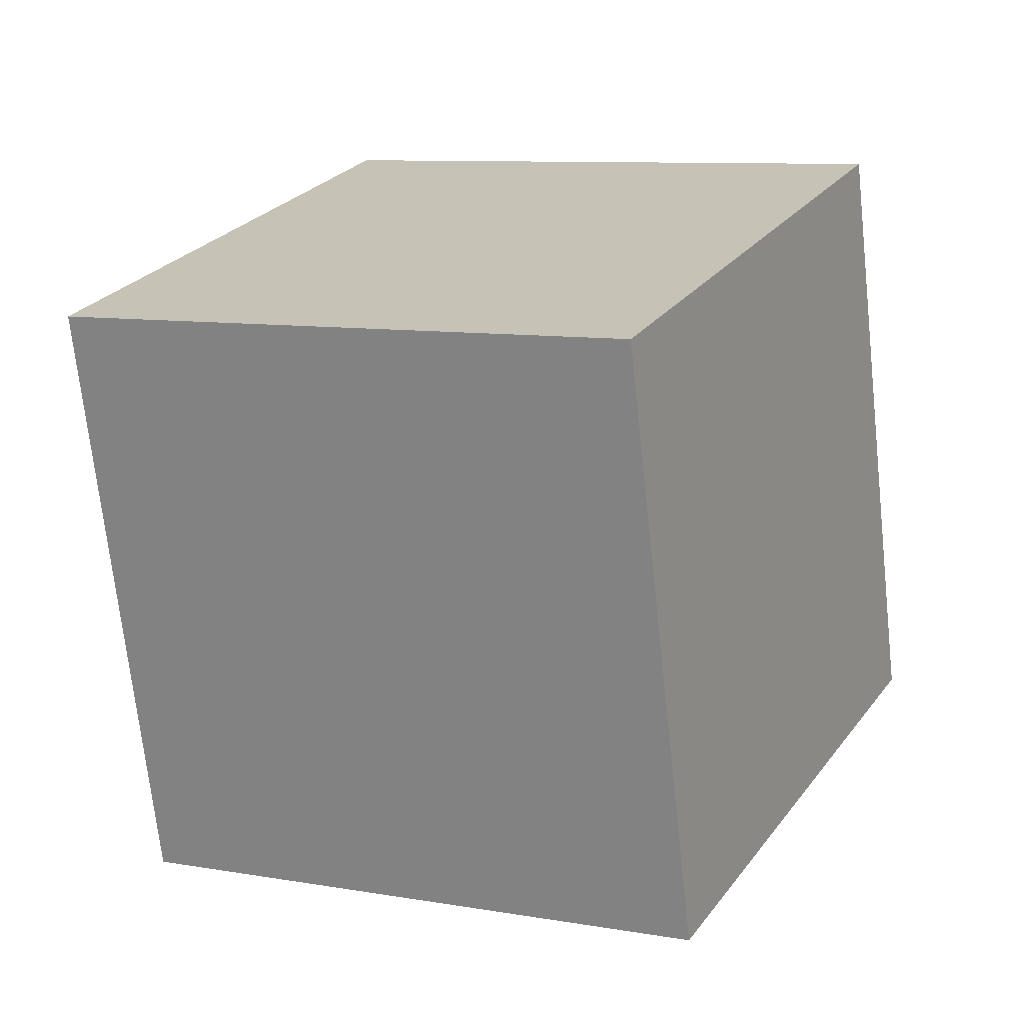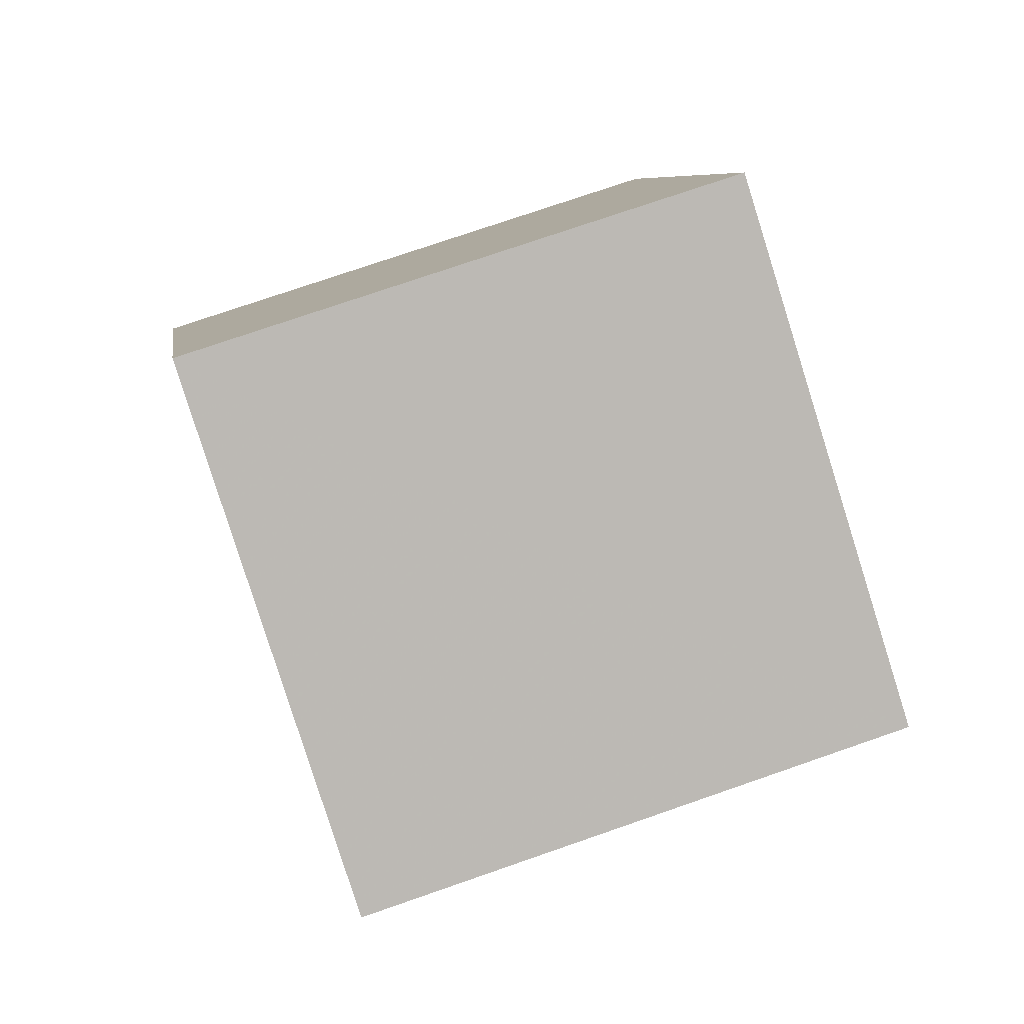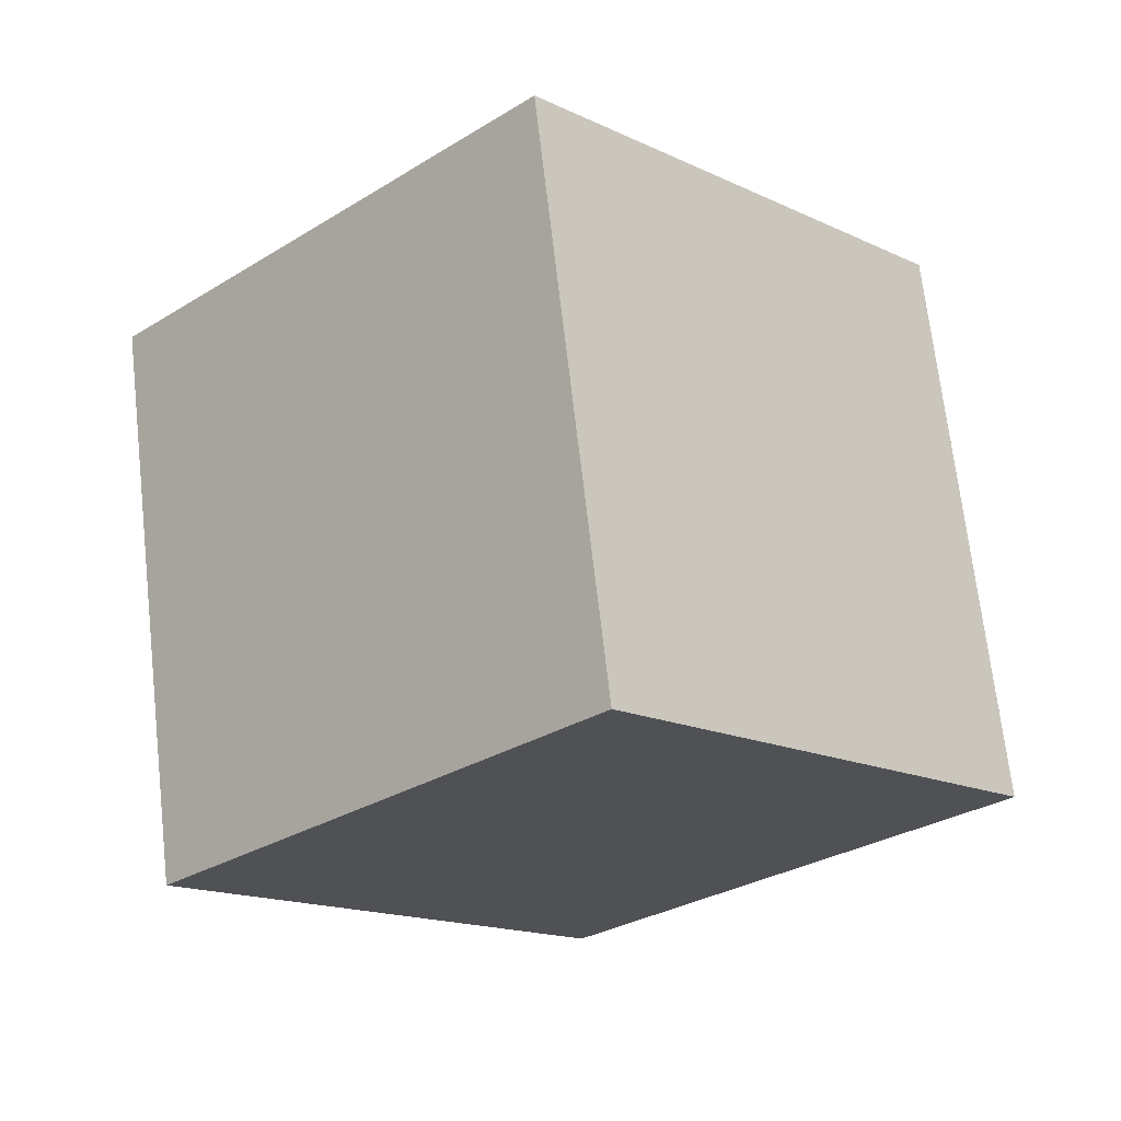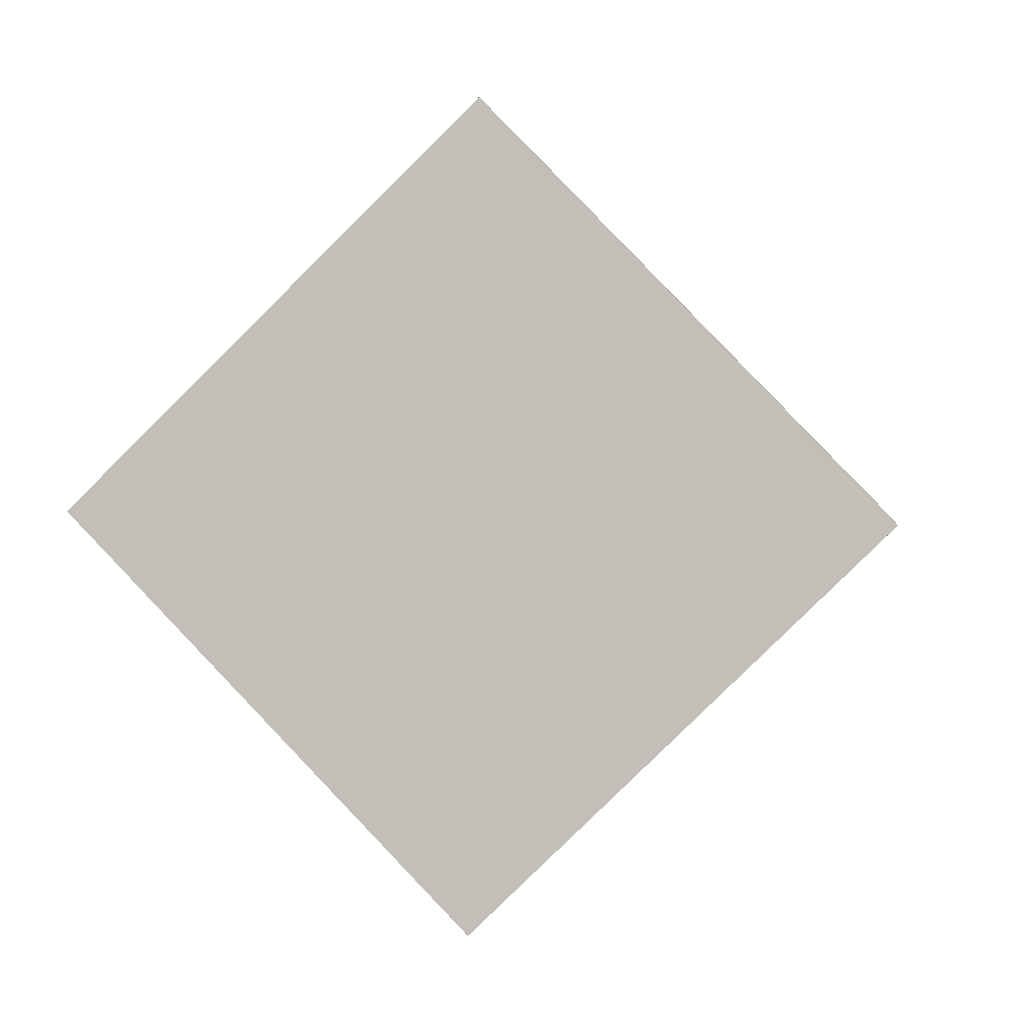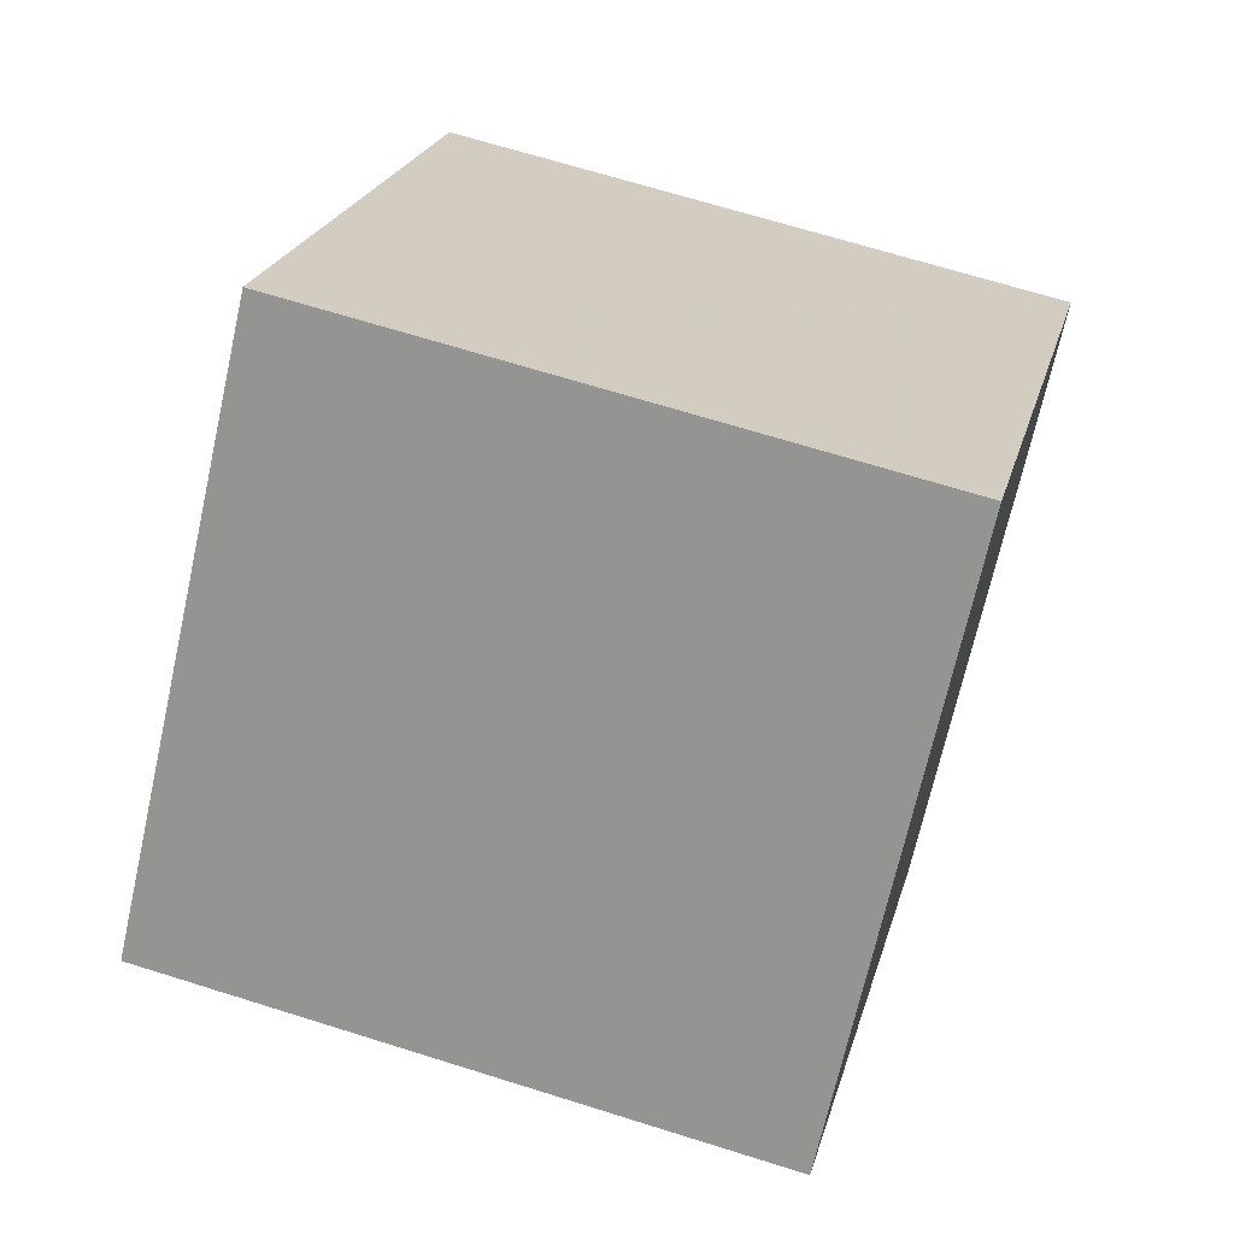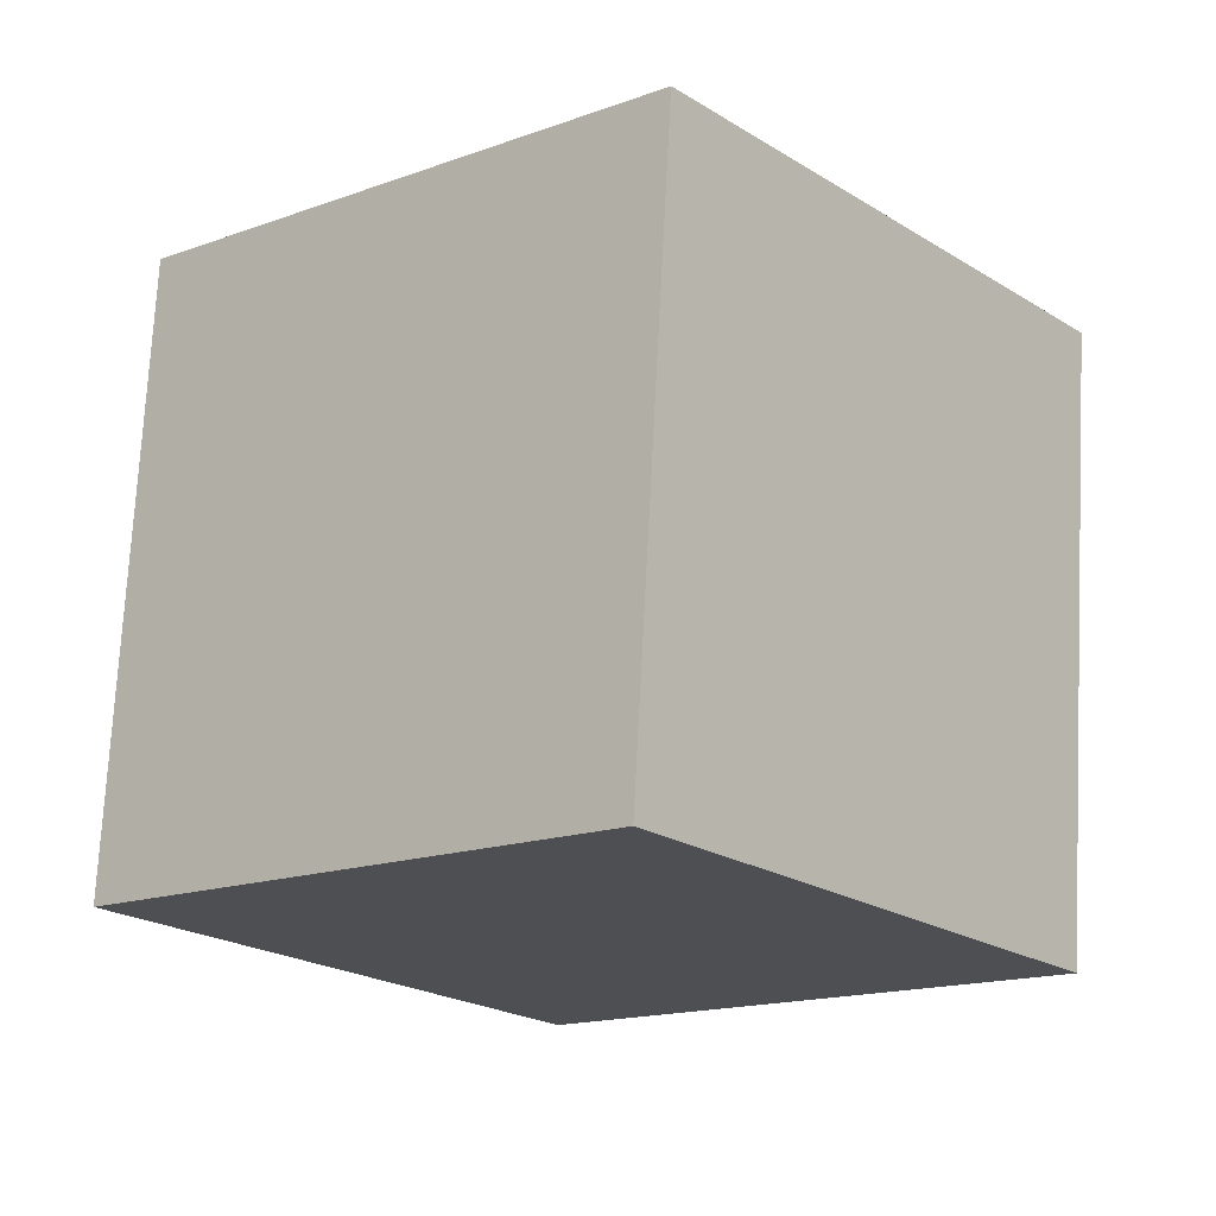
<metadata>
{"format":"obj","ext":"obj","renderer":"f3d","projection":"perspective","resolution":1024,"background":"white","views":[{"elev":32.9,"azim":-40.7,"up":"+Y"},{"elev":30.0,"azim":-107.2,"up":"+Z"},{"elev":-46.9,"azim":129.2,"up":"+Z"},{"elev":65.5,"azim":131.5,"up":"+Z"},{"elev":-75.5,"azim":100.5,"up":"+Y"},{"elev":-30.9,"azim":153.8,"up":"+Y"}]}
</metadata>
<code>
v  1.19  2.154  2.137
v  0.7815  1.967  1.244
v  1.693  1.824  0.8567
v  2.101  2.011  1.75
v  1.135  1.182  2.367
v  0.7269  0.9945  1.473
v  1.638  0.8516  1.086
v  2.047  1.039  1.98
f 3 1 2
f 5 7 6
f 1 3 4
f 1 6 2
f 7 5 8
f 2 7 3
f 6 1 5
f 3 8 4
f 7 2 6
f 1 8 5
f 8 3 7
f 8 1 4

</code>
